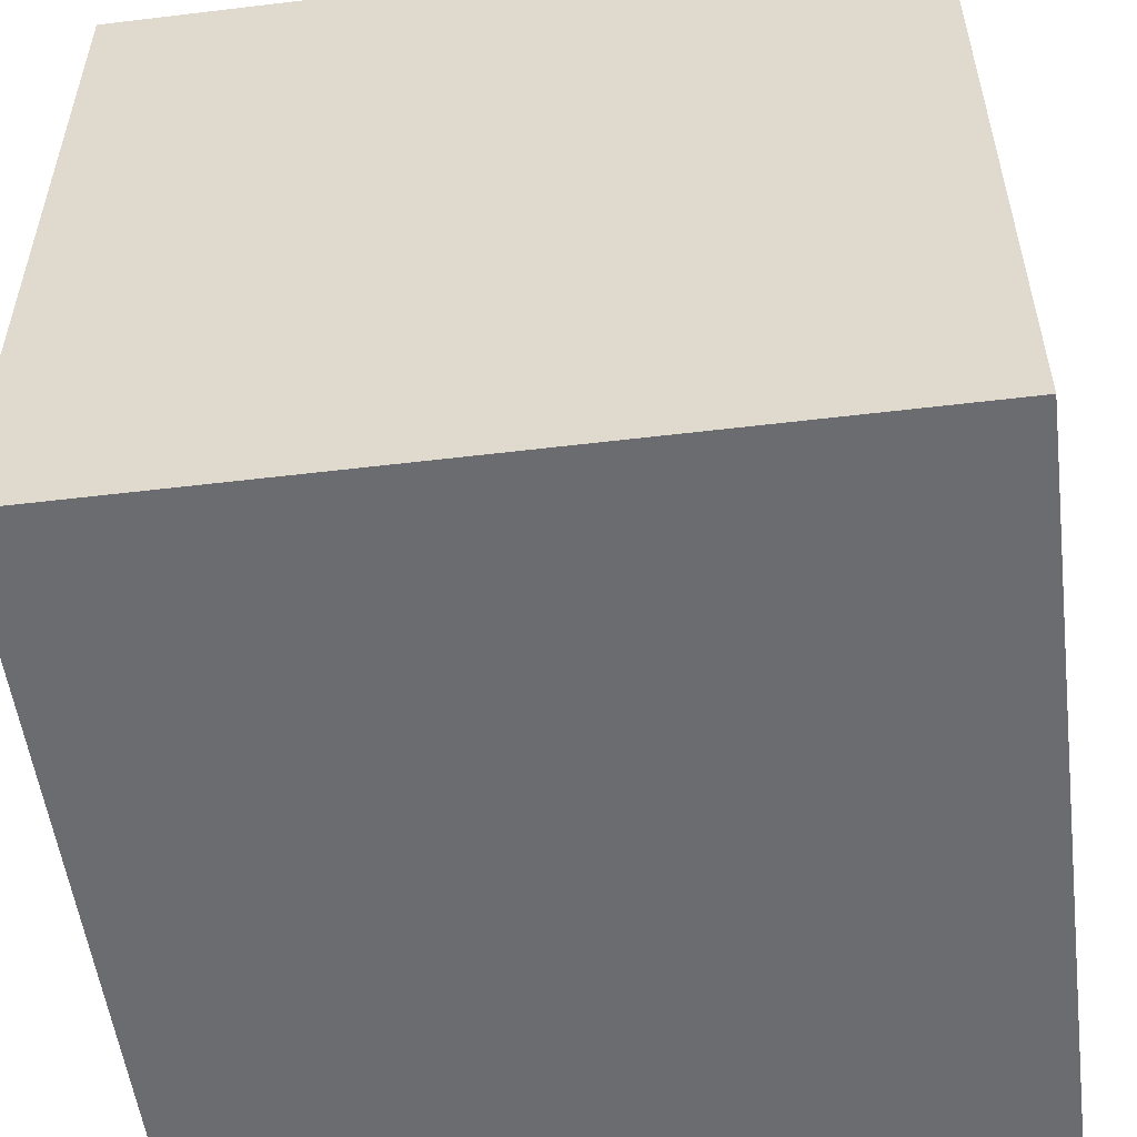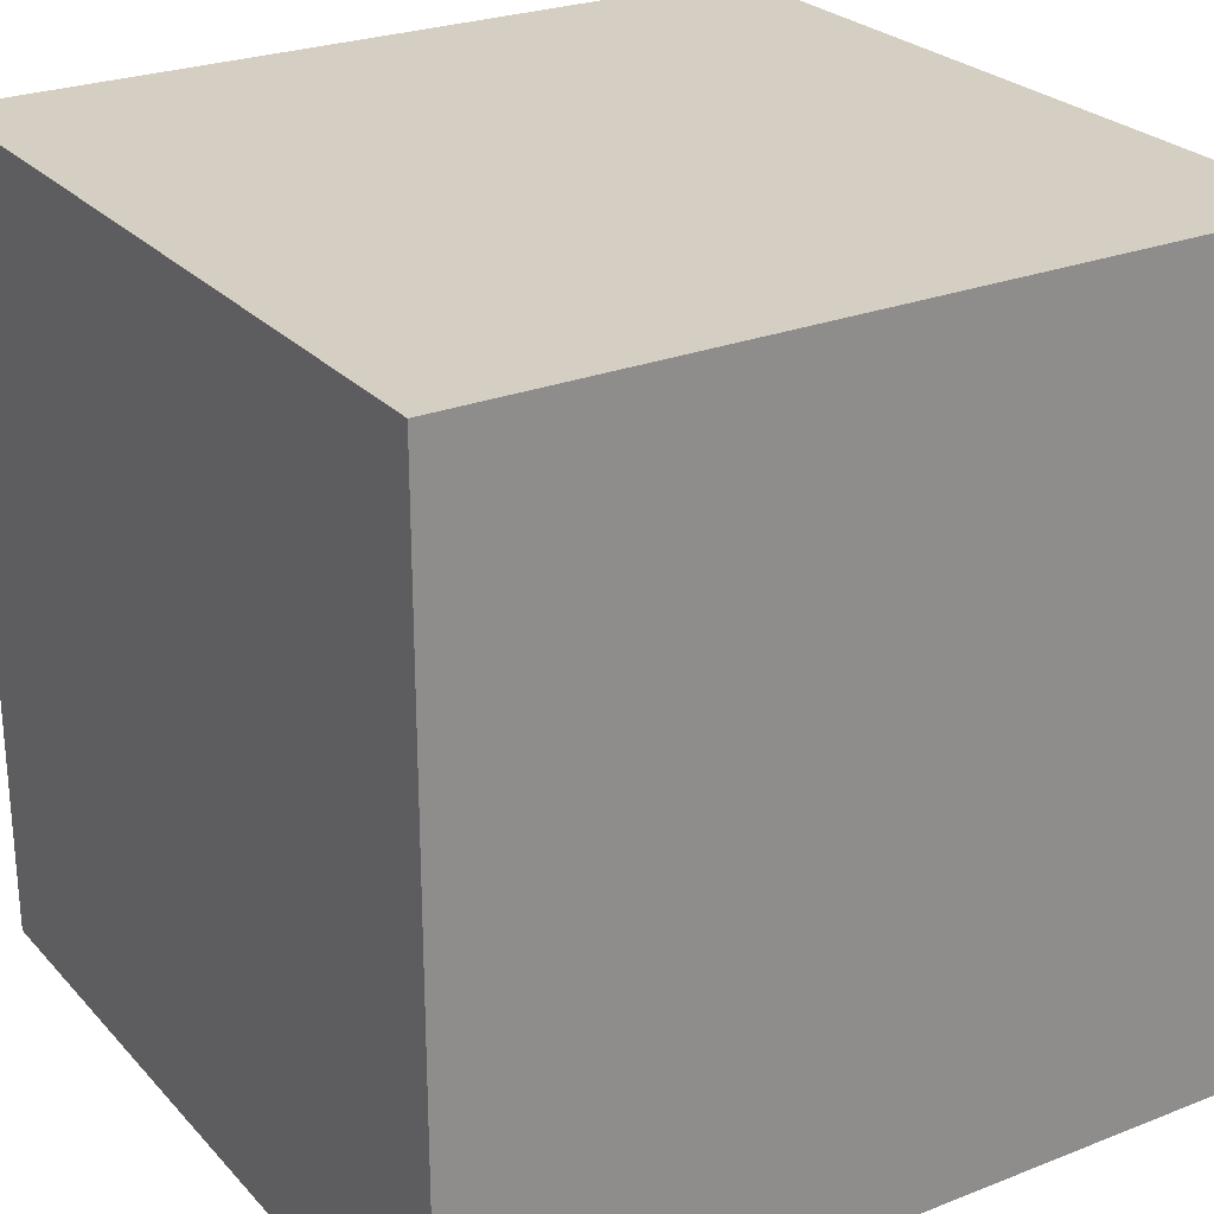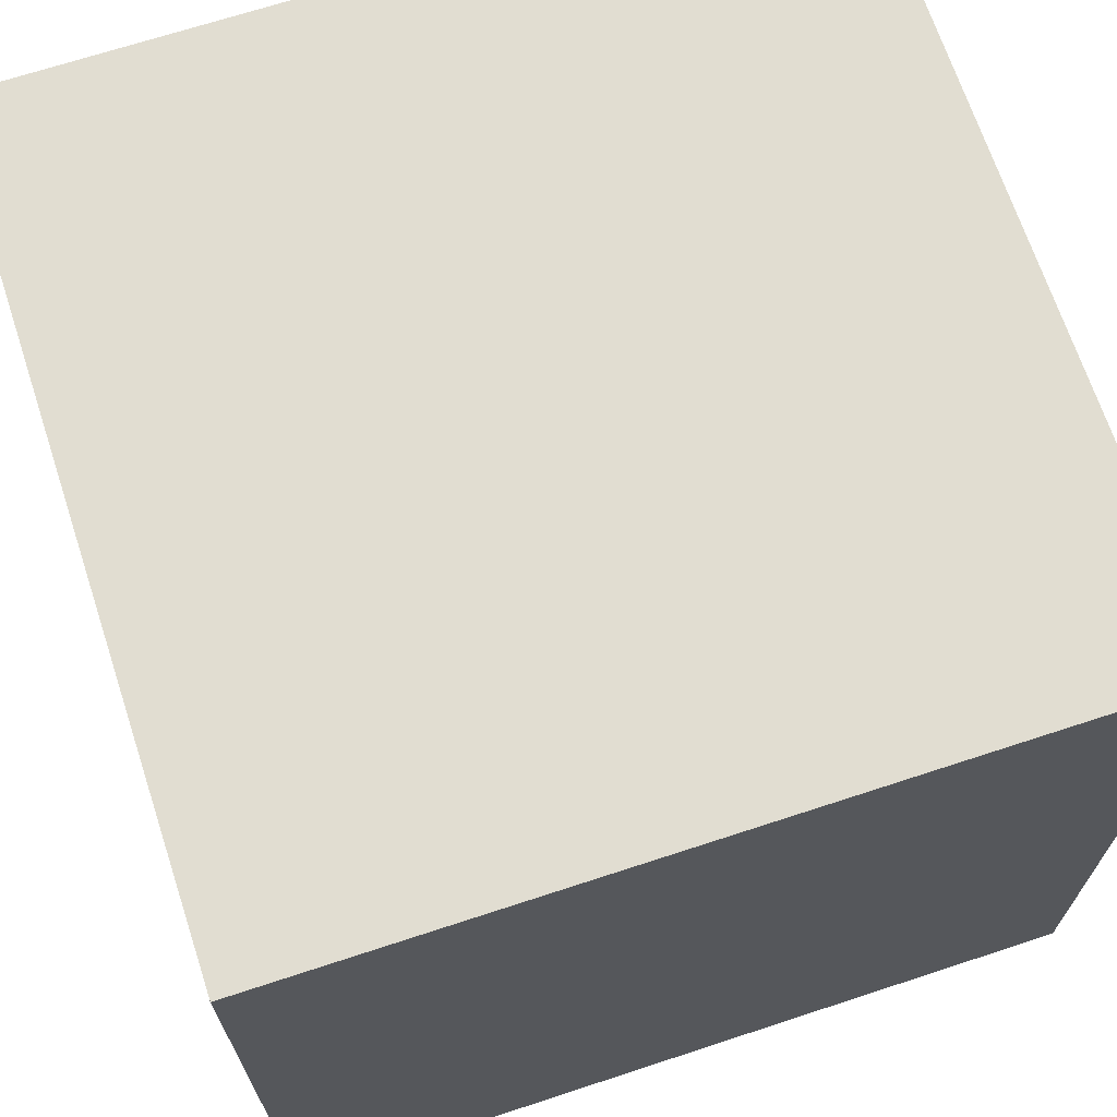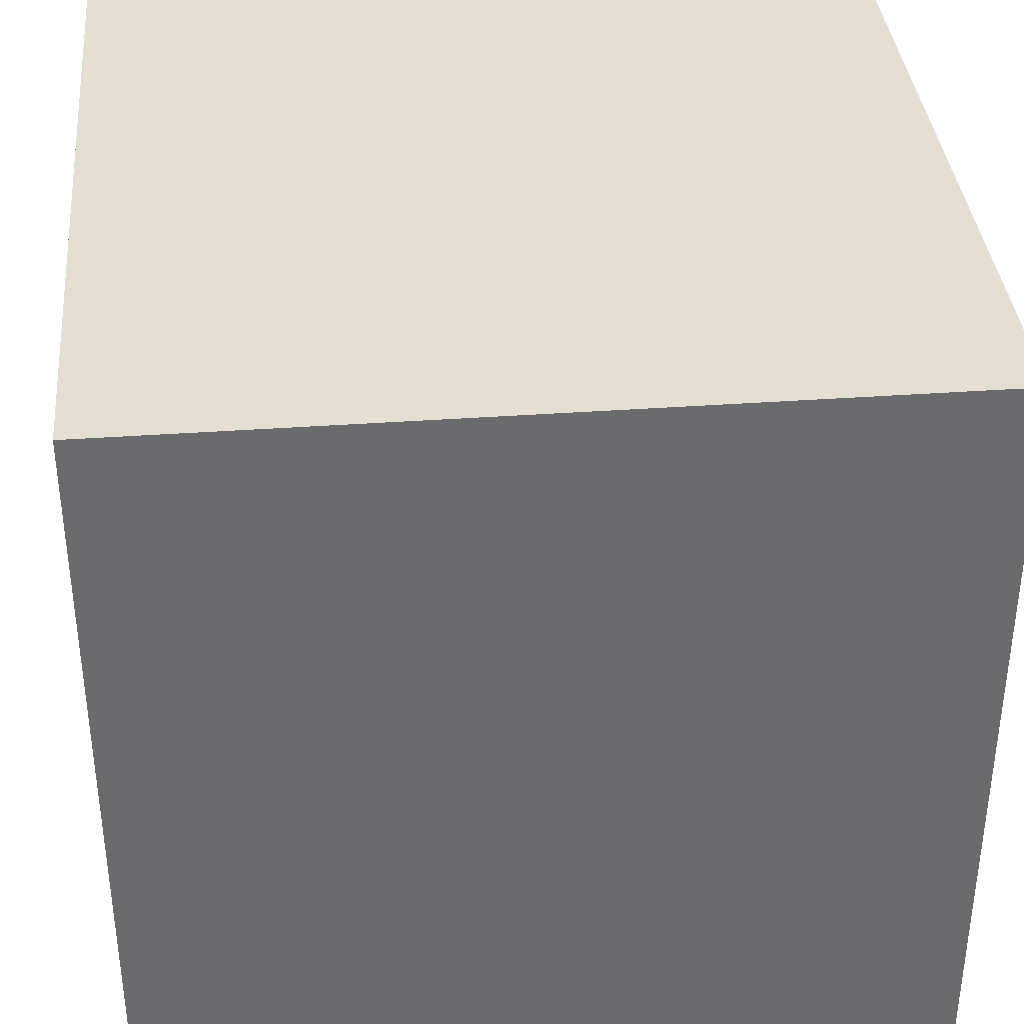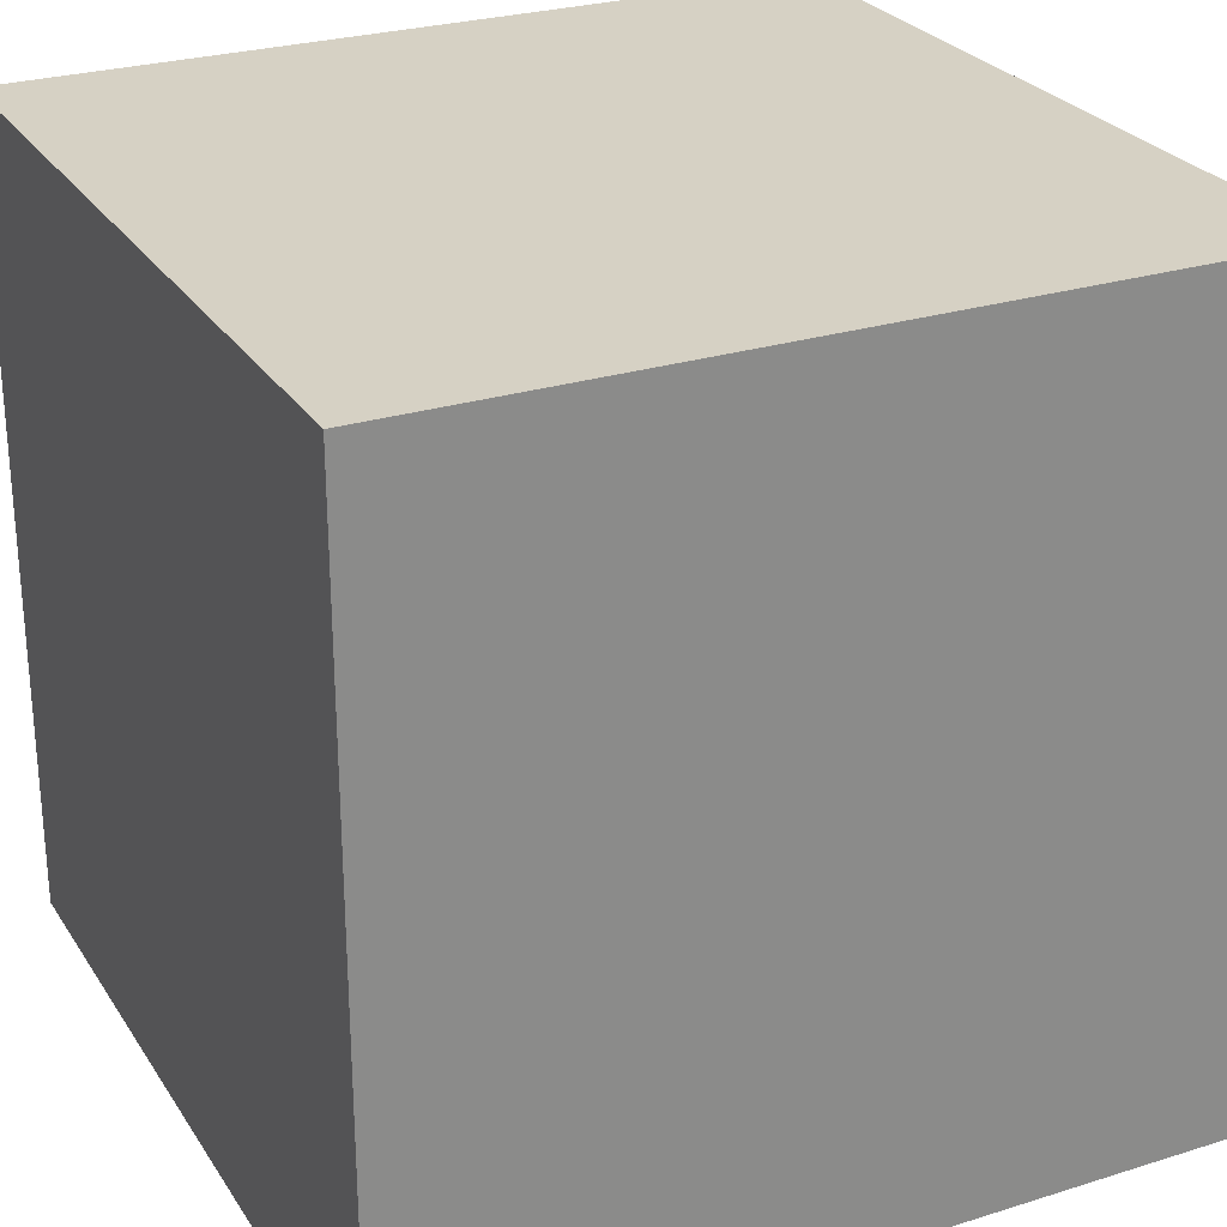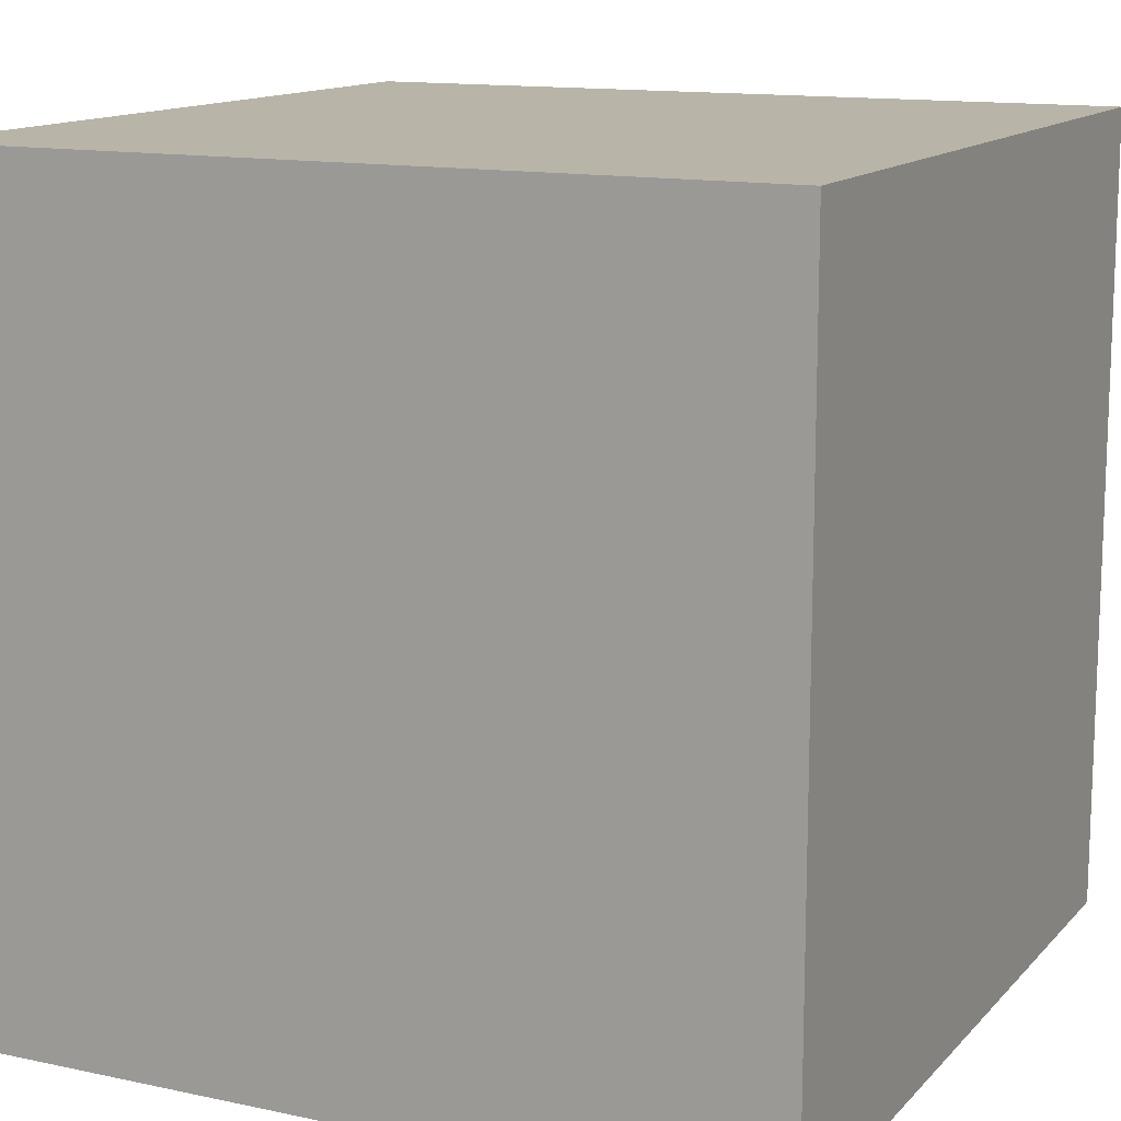
<metadata>
{"format":"obj","ext":"obj","renderer":"f3d","projection":"perspective","resolution":1024,"background":"white","views":[{"elev":-53.7,"azim":-82.7,"up":"+Z"},{"elev":25.8,"azim":58.0,"up":"+Y"},{"elev":68.7,"azim":-18.2,"up":"+Y"},{"elev":37.1,"azim":-95.3,"up":"+Z"},{"elev":26.7,"azim":-116.0,"up":"+Y"},{"elev":13.3,"azim":-64.1,"up":"+Y"}]}
</metadata>
<code>
o block
v  0  0  0
v  0  0  1
v  0  1  0
v  0  1  1
v  1  0  0
v  1  0  1
v  1  1  0
v  1  1  1
f 1 7 5
f 1 3 7
f 1 4 3
f 1 2 4
f 3 8 7
f 3 4 8
f 5 7 8
f 5 8 6
f 1 5 6
f 1 6 2
f 2 6 8
f 2 8 4

</code>
